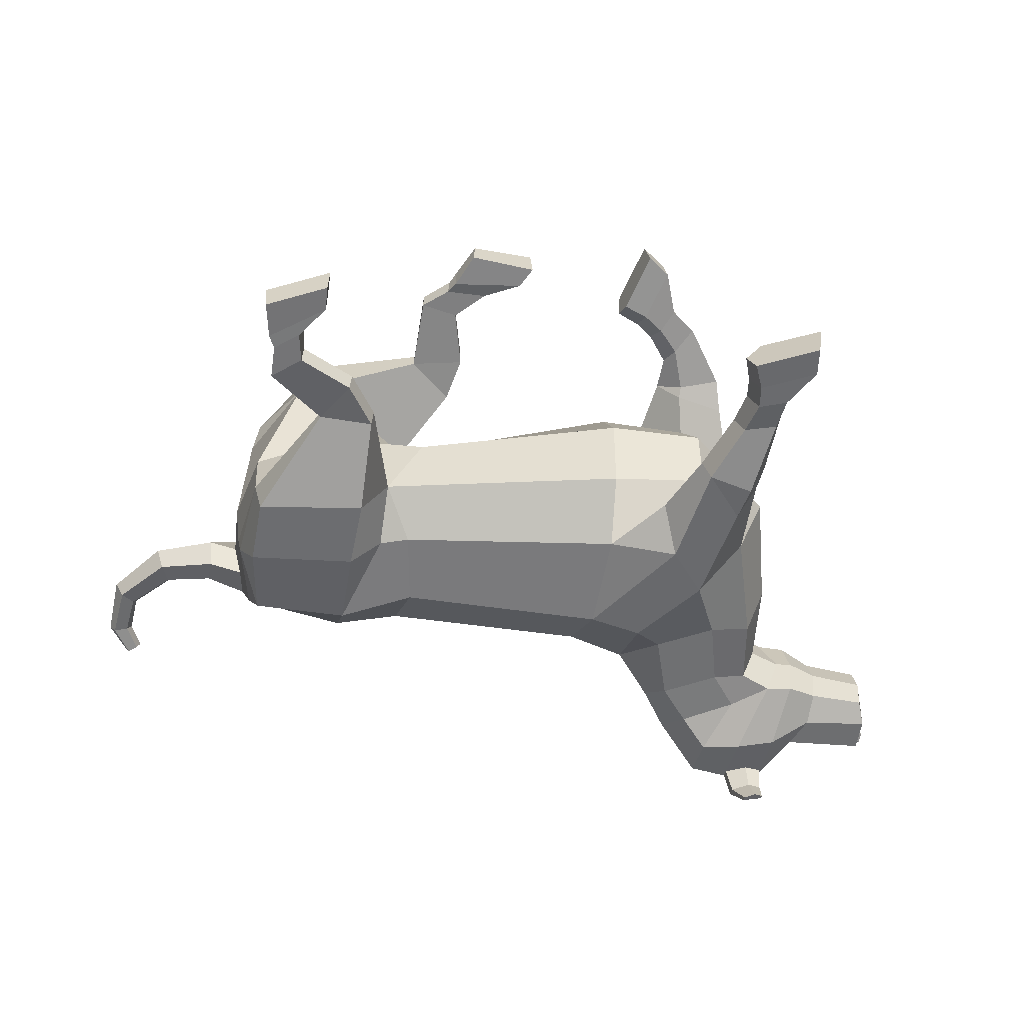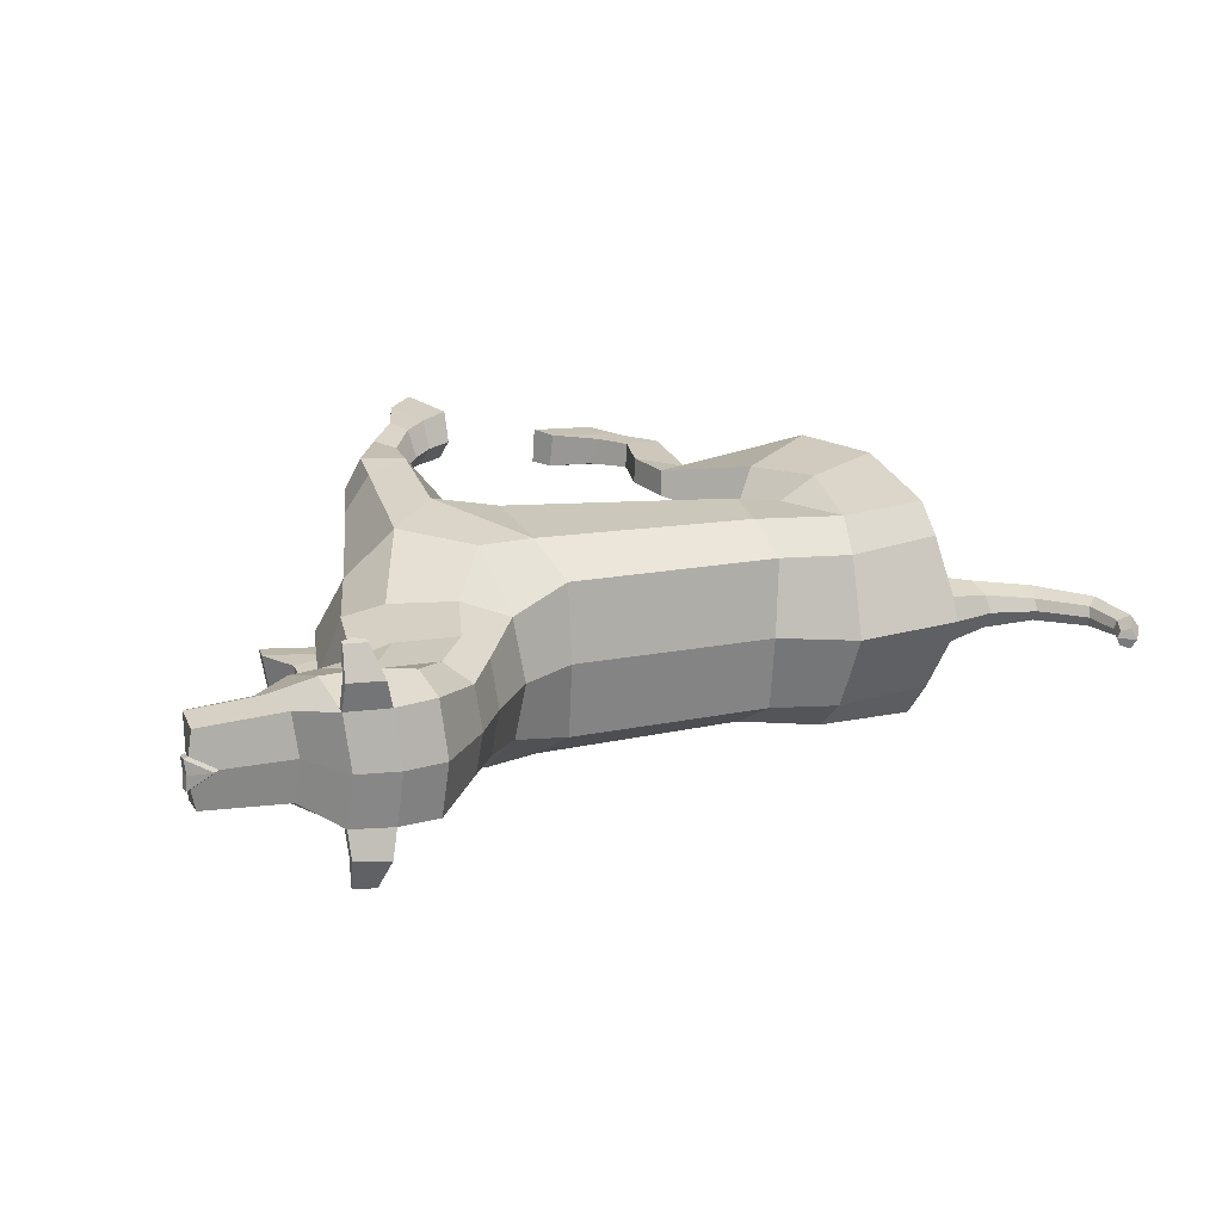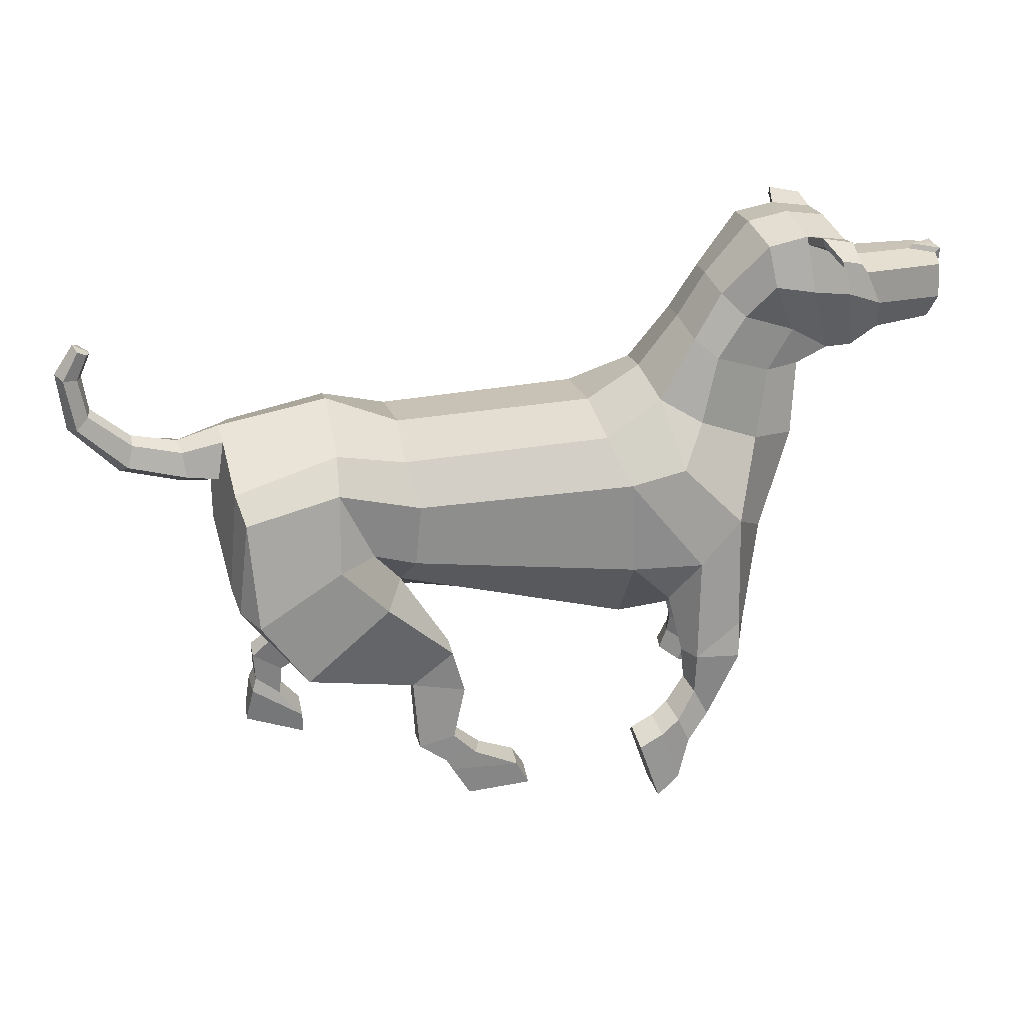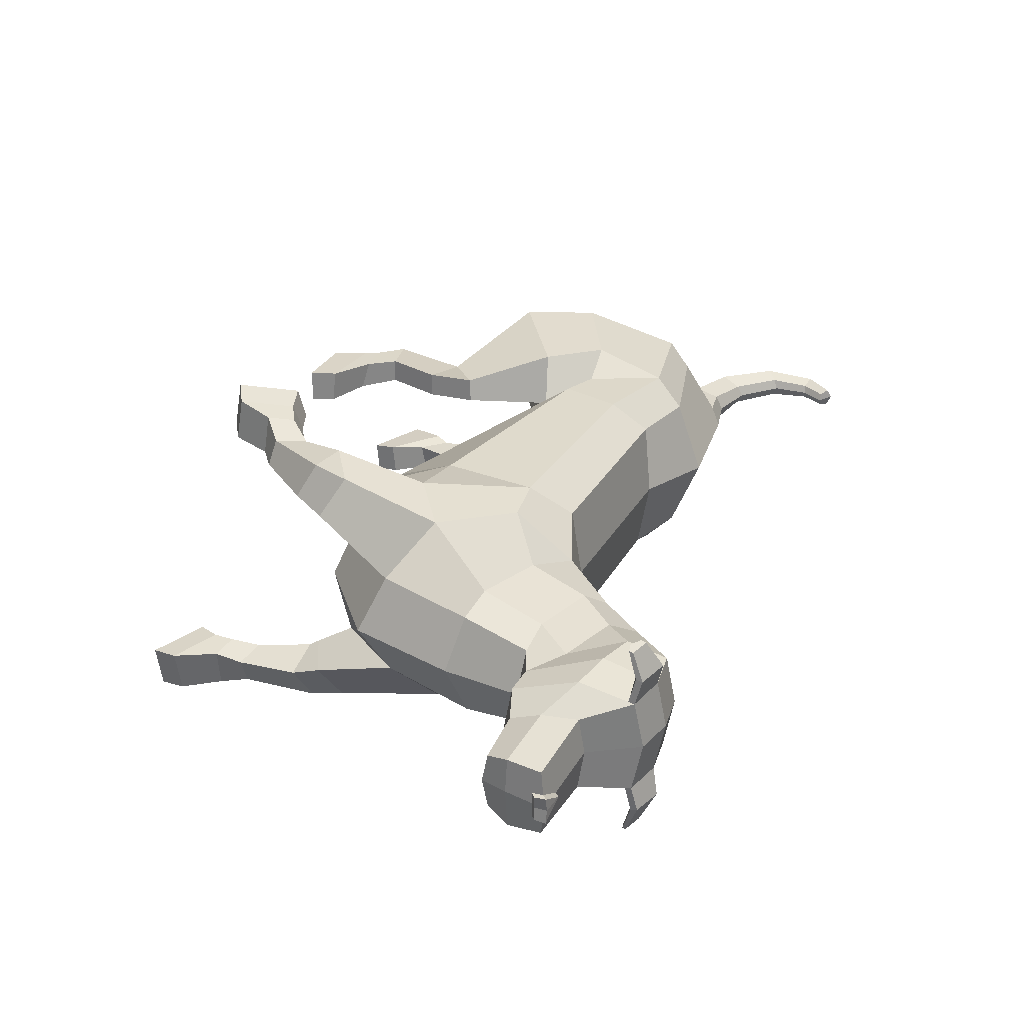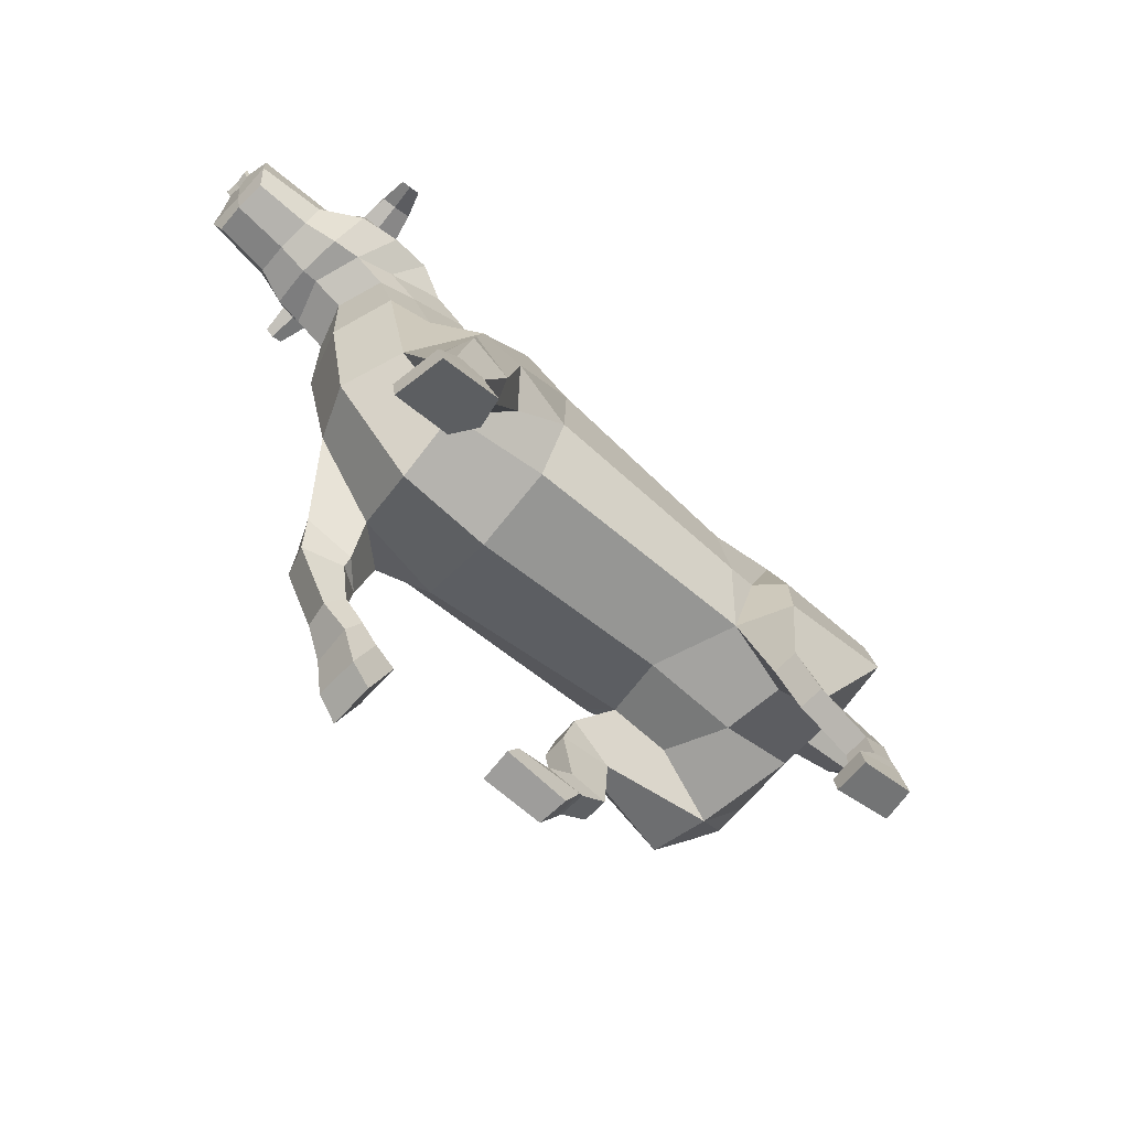
<metadata>
{"format":"obj","ext":"obj","renderer":"f3d","projection":"perspective","resolution":1024,"background":"white","views":[{"elev":-61.4,"azim":-6.5,"up":"+Z"},{"elev":19.1,"azim":160.4,"up":"+Z"},{"elev":28.2,"azim":-13.6,"up":"+Y"},{"elev":31.5,"azim":116.5,"up":"+Z"},{"elev":-67.1,"azim":136.9,"up":"+Y"}]}
</metadata>
<code>
o Dog_Cylinder
v 1.032 1.338 -0.9253
v -0.8072 1.613 -0.9451
v 1.05 1.818 -1.161
v -0.6025 1.975 -1.143
v 0.9973 2.571 -1.129
v -0.5377 2.544 -1.103
v 0.8645 2.903 -0.8963
v -0.6416 2.871 -0.8914
v 1.759 1.332 -0.8235
v 1.563 1.793 -1.276
v 1.319 3.118 -0.7705
v 1.388 2.651 -1.148
v 1.828 2.165 -1.178
v 2.18 1.939 -0.7586
v 2.44 3.274 -0.6711
v 1.606 3.55 -0.6703
v 2.373 2.735 -0.7658
v 2.062 2.742 -0.8289
v 1.62 2.924 -0.8552
v 2.179 3.272 -0.7451
v 1.759 3.431 -0.7952
v 2.381 3.568 -0.6968
v 1.977 3.733 -0.7547
v 2.675 3.384 -0.6725
v 1.813 3.892 -0.6403
v 2.88 3.376 -0.649
v 2.187 3.971 -0.816
v 2.142 4.268 -0.73
v 2.739 4.27 -0.7152
v 2.787 3.855 -0.8047
v 2.984 3.951 -0.6372
v 3.089 3.704 -0.6681
v 3.116 3.474 -0.5794
v 3.589 3.951 -0.6019
v 3.594 3.693 -0.6246
v 3.539 3.512 -0.5594
v 3.621 3.982 -0.4415
v 3.662 3.935 -0.4333
v 3.655 4.018 -0.4407
v 3.627 3.899 -0.4341
v 2.439 4.321 -0.7226
v 2.487 3.913 -0.8372
v 2.446 4.262 -0.7392
v 2.745 4.224 -0.7251
v 2.624 4.24 -0.9394
v 2.491 4.311 -0.9391
v 2.729 4.268 -0.9235
v 2.725 4.317 -0.9125
v 2.485 4.374 -0.9207
v 2.613 4.197 -0.7395
v 2.716 4.203 -1.138
v 2.65 4.185 -1.148
v 2.563 4.268 -1.136
v 2.567 4.229 -1.148
v 2.713 4.233 -1.131
v -1.883 2.858 -0.8887
v -1.794 2.761 -1.115
v -0.8225 2.041 -1.134
v -1.083 2.779 -1.114
v -1.128 2.998 -0.8905
v -1.998 2.292 -0.8905
v -1.961 2.249 -1.105
v -1.876 1.719 -0.9864
v -1.836 2.189 -1.305
v -1.332 1.494 -0.8332
v -1.377 0.9283 -1.065
v -1.045 2.15 -1.287
v -1.381 0.9238 -1.19
v -1.792 1.667 -1.391
v -0.9708 0.891 -1.082
v -0.9965 1.627 -1.329
v -0.9774 0.903 -1.274
v -1.781 0.565 -1.083
v -1.776 0.5764 -1.274
v -1.551 0.3933 -1.112
v -1.552 0.4081 -1.295
v -1.767 0.3266 -1.106
v -1.765 0.3242 -1.303
v -1.57 0.1595 -1.099
v -1.582 0.1954 -1.307
v -1.803 0.2241 -1.072
v -1.808 0.2283 -1.309
v -1.398 -0.07243 -1.07
v -1.392 -0.04188 -1.32
v -1.868 -0.05527 -1.097
v -1.844 -0.03554 -1.331
v -1.392 -0.2488 -1.09
v -1.393 -0.2279 -1.341
v -1.163 0.5922 -1.099
v -1.171 0.6023 -1.288
v -1.978 3.015 -0.5023
v -2.682 2.869 -0.4658
v -2.263 2.763 -0.5131
v -2.279 2.943 -0.4572
v -2.003 2.791 -0.5587
v -2.635 3.022 -0.4163
v -3.022 3.202 -0.4464
v -2.932 3.284 -0.4088
v -3.083 3.59 -0.423
v -2.982 3.578 -0.3919
v -2.96 3.802 -0.409
v -2.895 3.766 -0.386
v 1.851 0.9775 -1.046
v 1.726 1.026 -1.347
v 2.175 1.006 -1.116
v 2.051 1.101 -1.38
v 1.996 0.5555 -1.093
v 1.919 0.5866 -1.346
v 2.22 0.5216 -1.138
v 2.155 0.5284 -1.351
v 1.435 1.434 -1.119
v 1.846 0.5847 -1.188
v 1.661 0.9953 -1.173
v 1.907 0.3507 -1.219
v 1.98 0.3444 -1.421
v 2.226 0.2891 -1.123
v 2.182 0.2768 -1.439
v 2.041 0.3248 -1.077
v 1.894 0.1974 -1.25
v 1.962 0.1682 -1.456
v 2.413 -0.008215 -1.117
v 2.36 0.002022 -1.466
v 2.03 0.1501 -1.095
v 1.839 0.01918 -1.266
v 1.889 -0.0212 -1.487
v 2.398 -0.2132 -1.135
v 2.339 -0.2099 -1.499
v 1.964 -0.03127 -1.111
v 1.992 1.359 -1.33
v 2.16 1.24 -1.024
v 1.833 1.052 -0.9936
v 1.016 1.17 -0.3331
v -0.5588 1.52 -0.354
v 0.987 1.407 0.2584
v -0.7431 1.905 0.214
v 1.029 1.894 0.4937
v -0.6628 2.154 0.453
v 1.007 2.602 0.46
v -0.6121 2.605 0.4317
v 0.8688 2.913 0.2279
v -0.6824 2.889 0.2228
v 0.868 2.986 -0.3345
v -0.6332 2.966 -0.3345
v 1.733 1.183 -0.3322
v 1.654 1.388 0.16
v 1.538 1.929 0.6075
v 1.27 3.231 -0.3345
v 1.323 3.123 0.1021
v 1.418 2.693 0.4788
v 1.874 2.214 0.5057
v 2.362 1.771 -0.3347
v 2.177 1.932 0.08899
v 2.44 3.274 0.002138
v 1.572 3.617 -0.3345
v 1.606 3.55 0.001301
v 2.531 2.633 -0.3345
v 2.385 2.733 0.09667
v 2.083 2.746 0.1596
v 1.633 2.935 0.1865
v 2.179 3.272 0.07616
v 1.759 3.431 0.1262
v 2.552 3.248 -0.3345
v 2.381 3.568 0.02788
v 1.977 3.733 0.08575
v 2.675 3.384 0.00356
v 1.813 3.892 -0.02862
v 1.779 3.949 -0.3345
v 2.788 3.338 -0.3345
v 2.88 3.376 -0.01992
v 2.187 3.971 0.147
v 2.907 3.327 -0.3345
v 2.142 4.268 0.06102
v 2.107 4.334 -0.3345
v 2.739 4.27 0.04623
v 2.705 4.336 -0.3345
v 2.787 3.855 0.1358
v 2.984 3.951 -0.03175
v 2.95 3.986 -0.3345
v 3.132 3.421 -0.3345
v 3.089 3.704 -0.000889
v 3.116 3.474 -0.08959
v 3.589 3.951 -0.06705
v 3.551 3.473 -0.3345
v 3.594 3.693 -0.04434
v 3.539 3.512 -0.1096
v 3.589 3.674 -0.3345
v 3.617 3.895 -0.3345
v 3.441 3.994 -0.3345
v 3.621 3.982 -0.2275
v 3.662 3.935 -0.2357
v 3.475 4.03 -0.3345
v 3.652 3.931 -0.3345
v 3.644 4.022 -0.3345
v 3.655 4.018 -0.2283
v 3.627 3.899 -0.2349
v 2.439 4.321 0.05362
v 2.487 3.913 0.1682
v 2.404 4.386 -0.3345
v 2.446 4.262 0.0702
v 2.744 4.224 0.05615
v 2.624 4.24 0.2704
v 2.491 4.311 0.2701
v 2.729 4.268 0.2545
v 2.725 4.317 0.2435
v 2.485 4.374 0.2517
v 2.613 4.197 0.0705
v 2.716 4.203 0.4692
v 2.65 4.185 0.4791
v 2.563 4.268 0.4674
v 2.567 4.229 0.4789
v 2.713 4.233 0.4623
v -1.952 2.762 0.2174
v -1.905 2.615 0.4419
v -0.9693 2.24 0.4278
v -1.217 2.777 0.4438
v -1.192 2.994 0.2225
v -1.176 3.213 -0.3345
v -1.994 3.08 -0.3345
v -2.026 1.979 0.1958
v -1.988 1.872 0.4046
v -2.078 2.327 -0.3395
v -1.652 1.41 0.2514
v -1.864 1.832 0.5994
v -1.925 1.821 -0.3496
v -1.299 1.534 -0.3613
v -1.09 1.539 0.082
v -0.7032 1.051 0.2711
v -1.246 2.208 0.5814
v -0.6997 1.042 0.3954
v -1.531 1.352 0.6453
v -0.3925 1.335 0.2739
v -0.901 1.844 0.5852
v -0.3972 1.329 0.4658
v -0.6693 0.5043 0.2751
v -0.6706 0.5103 0.4662
v -0.3908 0.5753 0.2985
v -0.3989 0.5788 0.4817
v -0.4744 0.3653 0.2892
v -0.4658 0.3606 0.4861
v -0.1654 0.3712 0.2938
v -0.2302 0.4062 0.4929
v -0.4165 0.2757 0.2528
v -0.4154 0.2685 0.4891
v 0.1182 0.2364 0.2658
v 0.09829 0.2565 0.515
v -0.2925 0.0242 0.2569
v -0.2829 0.03292 0.4935
v 0.2092 0.0839 0.2714
v 0.1901 0.07339 0.5232
v -0.3041 1 0.2944
v -0.311 0.9978 0.4832
v -1.98 3.019 -0.1657
v -2.076 2.696 -0.3349
v -2.682 2.869 -0.2032
v -2.742 2.79 -0.3345
v -2.263 2.763 -0.1559
v -2.279 2.943 -0.2118
v -2.29 2.654 -0.3345
v -2.305 2.993 -0.3345
v -2.032 2.746 -0.1108
v -2.639 3.072 -0.3345
v -2.634 3.022 -0.2526
v -3.091 3.172 -0.3345
v -3.022 3.202 -0.2225
v -2.916 3.318 -0.3345
v -2.932 3.284 -0.2601
v -3.138 3.618 -0.3345
v -3.082 3.59 -0.246
v -2.952 3.586 -0.3345
v -2.982 3.578 -0.2771
v -2.99 3.837 -0.3345
v -2.96 3.802 -0.26
v -2.872 3.763 -0.3345
v -2.895 3.766 -0.2829
v 1.621 1.062 0.3844
v 1.508 1.146 0.6852
v 1.932 1.003 0.4533
v 1.838 1.137 0.7171
v 1.528 0.7528 0.4324
v 1.498 0.8351 0.684
v 1.654 0.564 0.4816
v 1.609 0.618 0.6937
v 1.333 1.578 0.4547
v 1.454 0.8855 0.5244
v 1.433 1.131 0.5124
v 1.31 0.6901 0.5588
v 1.353 0.6342 0.7597
v 1.468 0.4059 0.4652
v 1.435 0.4408 0.7772
v 1.376 0.5694 0.418
v 1.184 0.602 0.5907
v 1.212 0.5394 0.7952
v 1.361 0.07216 0.4636
v 1.351 0.1309 0.811
v 1.23 0.4646 0.4356
v 1.014 0.5296 0.6118
v 1.025 0.4716 0.8349
v 1.196 -0.04903 0.4904
v 1.177 0.008838 0.8542
v 1.05 0.3986 0.4594
v 1.846 1.401 0.664
v 1.986 1.237 0.3597
v 1.615 1.137 0.3324
f 132 133 2 1
f 1 2 4 3
f 3 4 6 5
f 5 6 8 7
f 7 8 143 142
f 5 7 11 12
f 143 8 60 217
f 5 10 3
f 144 9 14 151
f 132 1 9 144
f 10 5 12 13
f 162 15 24 168
f 7 142 147 11
f 156 17 15 162
f 19 11 16 21
f 18 19 21 20
f 14 13 18 17
f 151 14 17 156
f 13 12 19 18
f 11 147 154 16
f 12 11 19
f 1 3 111 9
f 17 18 20 15
f 41 198 175 29
f 16 154 167 25
f 15 20 22 24
f 21 16 25 23
f 20 21 23 22
f 168 24 26 171
f 25 167 173 28
f 30 32 33 26
f 23 25 28 27
f 33 32 35 36
f 22 23 27
f 32 31 34 35
f 29 175 178 31
f 30 44 29 31 32
f 171 26 33 179
f 186 35 34 37 40 187
f 31 178 188 37 34
f 179 33 36 183
f 24 22 27 42
f 183 36 35 186
f 187 40 38 192
f 40 37 39 38
f 39 191 193
f 192 38 39 193
f 37 188 191 39
f 43 50 44 30 42
f 28 41 43 42 27
f 28 173 198 41
f 26 24 42 30
f 48 47 51 55
f 29 44 47 48
f 44 50 45 47
f 41 29 48 49
f 43 41 49 46
f 50 43 46 45
f 53 55 51 52 54
f 47 45 52 51
f 49 48 55 53
f 46 49 53 54
f 45 46 54 52
f 57 62 61 56
f 59 57 56 60
f 6 4 58 59
f 8 6 59 60
f 60 56 91 218 217
f 2 133 225 65
f 4 2 58
f 56 61 221 253 95 91
f 63 69 68 66
f 61 63 224 221
f 65 225 224 63
f 62 63 61
f 57 59 67 64
f 91 95 93 94
f 62 64 69 63
f 67 58 2 71
f 64 67 71 69
f 62 57 64
f 59 58 67
f 71 2 70 72
f 69 71 72 68
f 75 73 77 79
f 90 89 75 76
f 261 96 98 265
f 66 68 74 73
f 74 76 80 78
f 73 74 78 77
f 79 77 81 83
f 76 75 79 80
f 81 85 87 83
f 80 79 83 84
f 78 80 84 82
f 77 78 82 81
f 82 84 88 86
f 81 82 86 85
f 84 83 87 88
f 85 86 88 87
f 65 63 66 70 2
f 66 89 70
f 66 73 75 89
f 72 70 89 90
f 218 91 94 259
f 95 253 258 93
f 68 90 76 74
f 68 72 90
f 94 93 92 96
f 259 94 96 261
f 93 258 255 92
f 98 97 99 100
f 92 255 263 97
f 96 92 97 98
f 100 99 101 102
f 97 263 267 99
f 265 98 100 269
f 102 101 271 273
f 99 267 271 101
f 269 100 102 273
f 104 106 110 108
f 129 130 105 106
f 130 131 103 105
f 107 112 114 118
f 106 105 109 110
f 105 103 107 109
f 113 104 108 112
f 3 10 111
f 103 113 112 107
f 115 117 122 120
f 109 107 118 116
f 112 108 115 114
f 108 110 117 115
f 110 109 116 117
f 123 119 124 128
f 117 116 121 122
f 118 114 119 123
f 116 118 123 121
f 114 115 120 119
f 128 124 125 127 126
f 121 123 128 126
f 119 120 125 124
f 120 122 127 125
f 122 121 126 127
f 14 9 131 130
f 13 14 130 129
f 104 129 106
f 10 13 129 104
f 131 113 103
f 9 111 113 131
f 111 10 104 113
f 132 134 135 133
f 134 136 137 135
f 136 138 139 137
f 138 140 141 139
f 140 142 143 141
f 138 149 148 140
f 143 217 216 141
f 138 136 146
f 144 151 152 145
f 132 144 145 134
f 146 150 149 138
f 162 168 165 153
f 140 148 147 142
f 156 162 153 157
f 159 161 155 148
f 158 160 161 159
f 152 157 158 150
f 151 156 157 152
f 150 158 159 149
f 148 155 154 147
f 149 159 148
f 134 145 283 136
f 157 153 160 158
f 196 174 175 198
f 155 166 167 154
f 153 165 163 160
f 161 164 166 155
f 160 163 164 161
f 168 171 169 165
f 166 172 173 167
f 176 169 181 180
f 164 170 172 166
f 181 185 184 180
f 163 170 164
f 180 184 182 177
f 174 177 178 175
f 176 180 177 174 200
f 171 179 181 169
f 186 187 195 189 182 184
f 177 182 189 188 178
f 179 183 185 181
f 165 197 170 163
f 183 186 184 185
f 187 192 190 195
f 195 190 194 189
f 194 193 191
f 192 193 194 190
f 189 194 191 188
f 199 197 176 200 206
f 172 170 197 199 196
f 172 196 198 173
f 169 176 197 165
f 204 211 207 203
f 174 204 203 200
f 200 203 201 206
f 196 205 204 174
f 199 202 205 196
f 206 201 202 199
f 209 210 208 207 211
f 203 207 208 201
f 205 209 211 204
f 202 210 209 205
f 201 208 210 202
f 213 212 219 220
f 215 216 212 213
f 139 215 214 137
f 141 216 215 139
f 216 217 218 252 212
f 135 226 225 133
f 137 214 135
f 212 252 260 253 221 219
f 222 227 229 230
f 219 221 224 222
f 226 222 224 225
f 220 219 222
f 213 223 228 215
f 252 257 256 260
f 220 222 230 223
f 228 232 135 214
f 223 230 232 228
f 220 223 213
f 215 228 214
f 232 233 231 135
f 230 229 233 232
f 236 240 238 234
f 251 237 236 250
f 261 265 266 262
f 227 234 235 229
f 235 239 241 237
f 234 238 239 235
f 240 244 242 238
f 237 241 240 236
f 242 244 248 246
f 241 245 244 240
f 239 243 245 241
f 238 242 243 239
f 243 247 249 245
f 242 246 247 243
f 245 249 248 244
f 246 248 249 247
f 226 135 231 227 222
f 227 231 250
f 227 250 236 234
f 233 251 250 231
f 218 259 257 252
f 260 256 258 253
f 229 235 237 251
f 229 251 233
f 257 262 254 256
f 259 261 262 257
f 256 254 255 258
f 266 270 268 264
f 254 264 263 255
f 262 266 264 254
f 270 274 272 268
f 264 268 267 263
f 265 269 270 266
f 274 273 271 272
f 268 272 271 267
f 269 273 274 270
f 276 280 282 278
f 301 278 277 302
f 302 277 275 303
f 279 290 286 284
f 278 282 281 277
f 277 281 279 275
f 285 284 280 276
f 136 283 146
f 275 279 284 285
f 287 292 294 289
f 281 288 290 279
f 284 286 287 280
f 280 287 289 282
f 282 289 288 281
f 295 300 296 291
f 289 294 293 288
f 290 295 291 286
f 288 293 295 290
f 286 291 292 287
f 300 298 299 297 296
f 293 298 300 295
f 291 296 297 292
f 292 297 299 294
f 294 299 298 293
f 152 302 303 145
f 150 301 302 152
f 276 278 301
f 146 276 301 150
f 303 275 285
f 145 303 285 283
f 283 285 276 146

</code>
